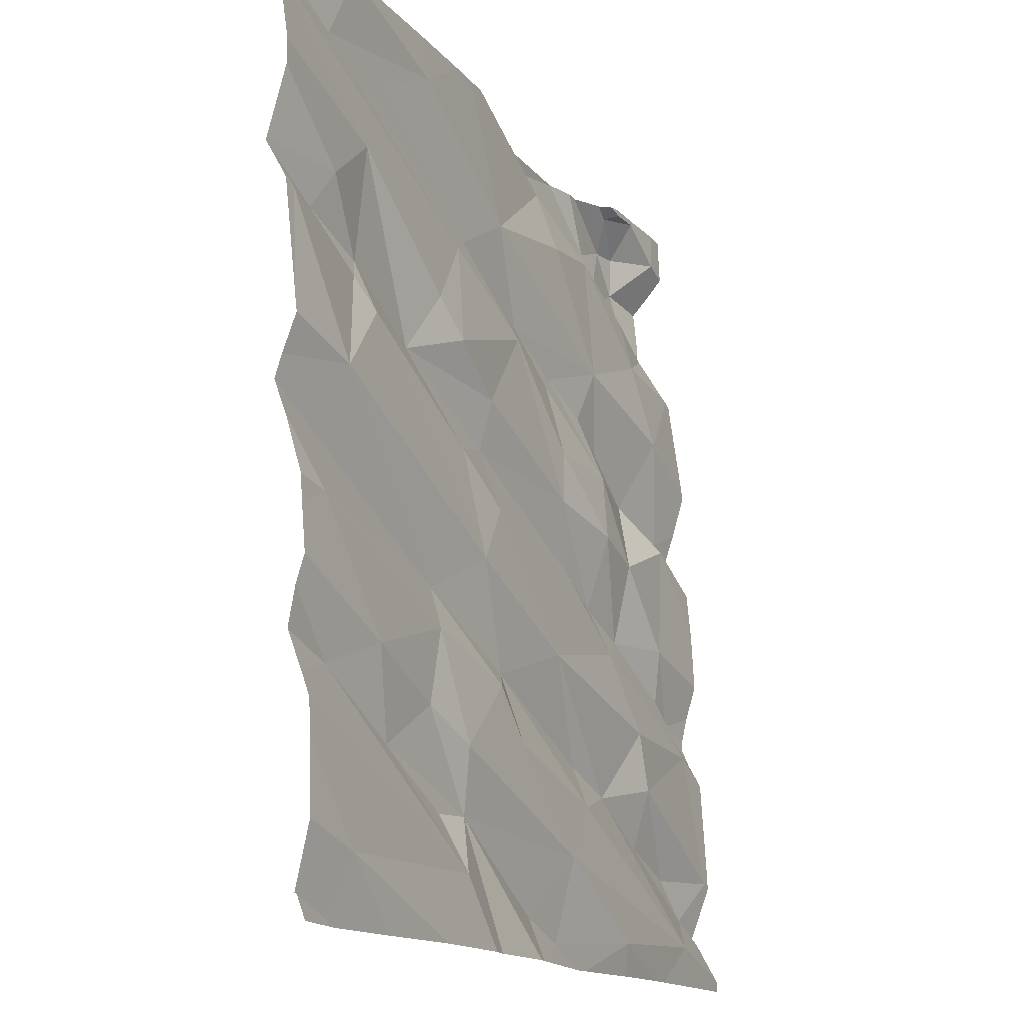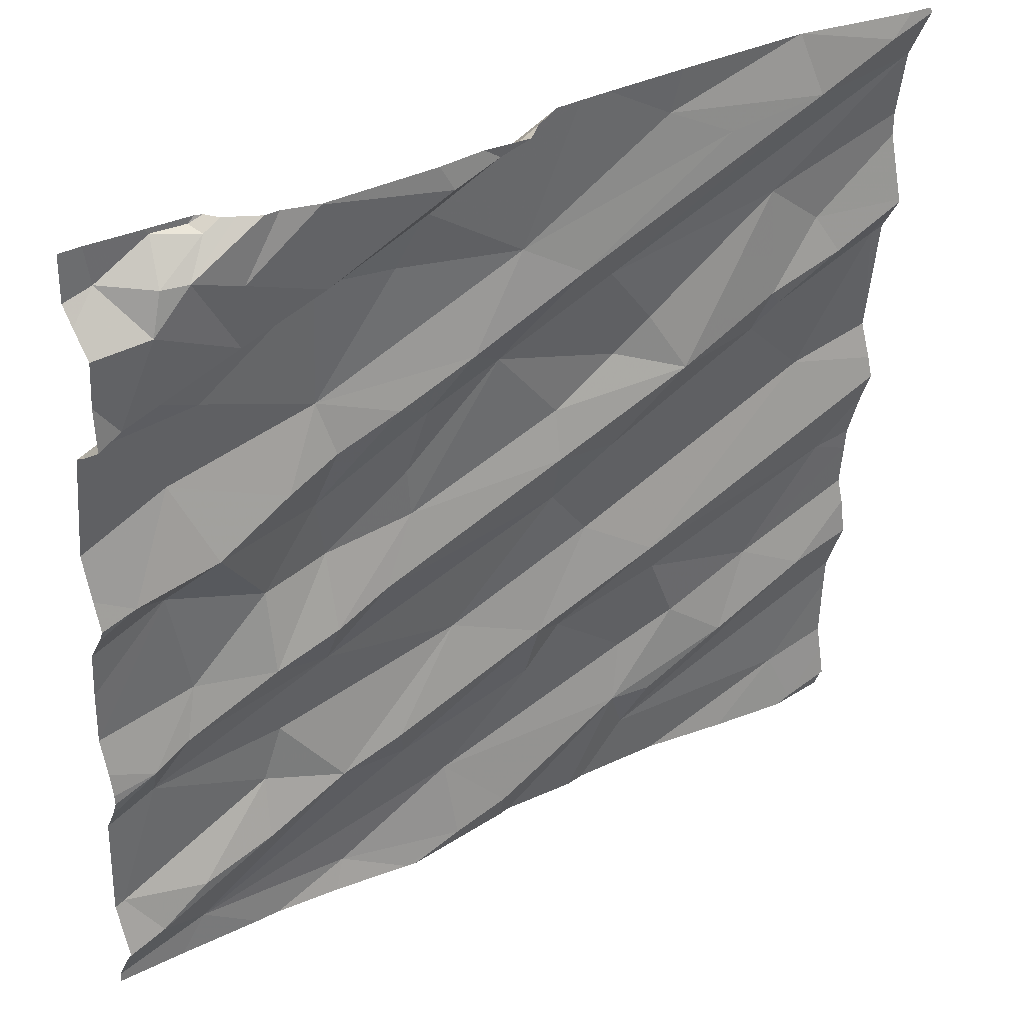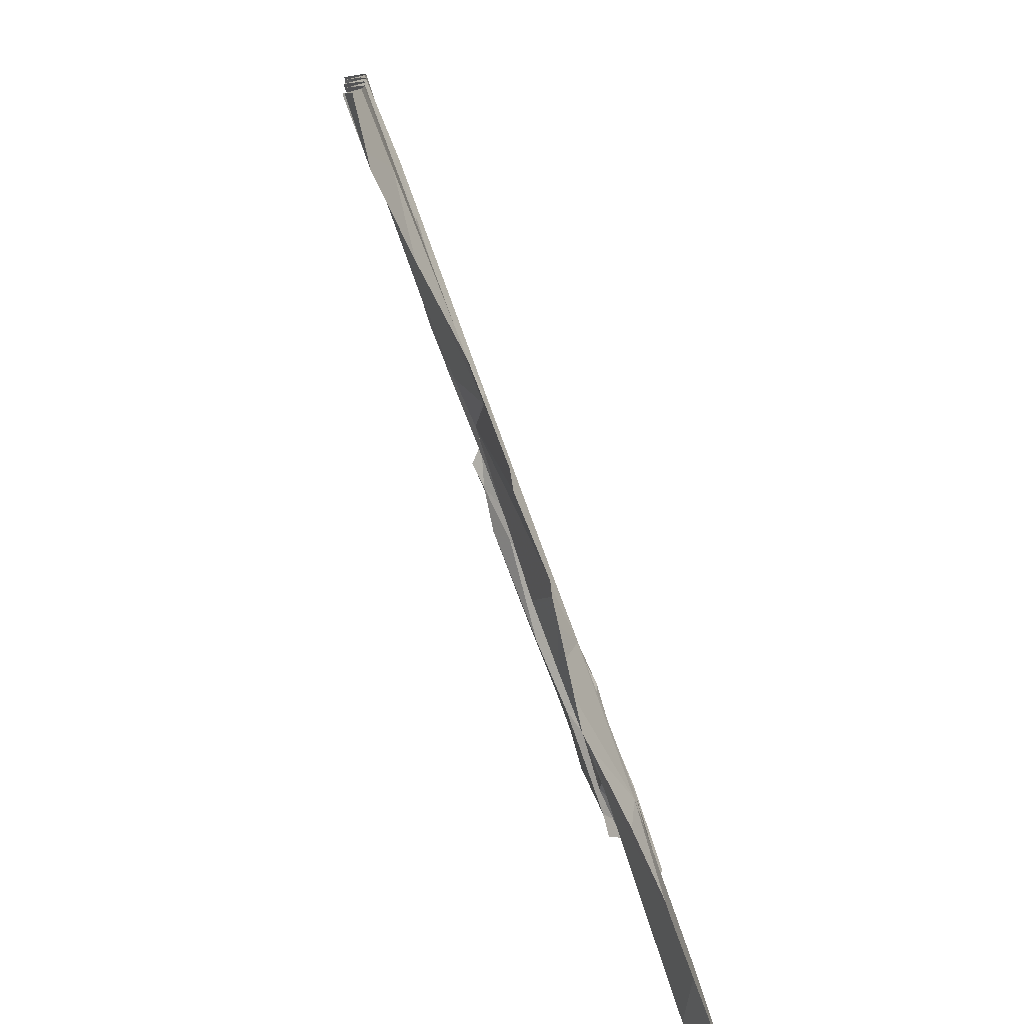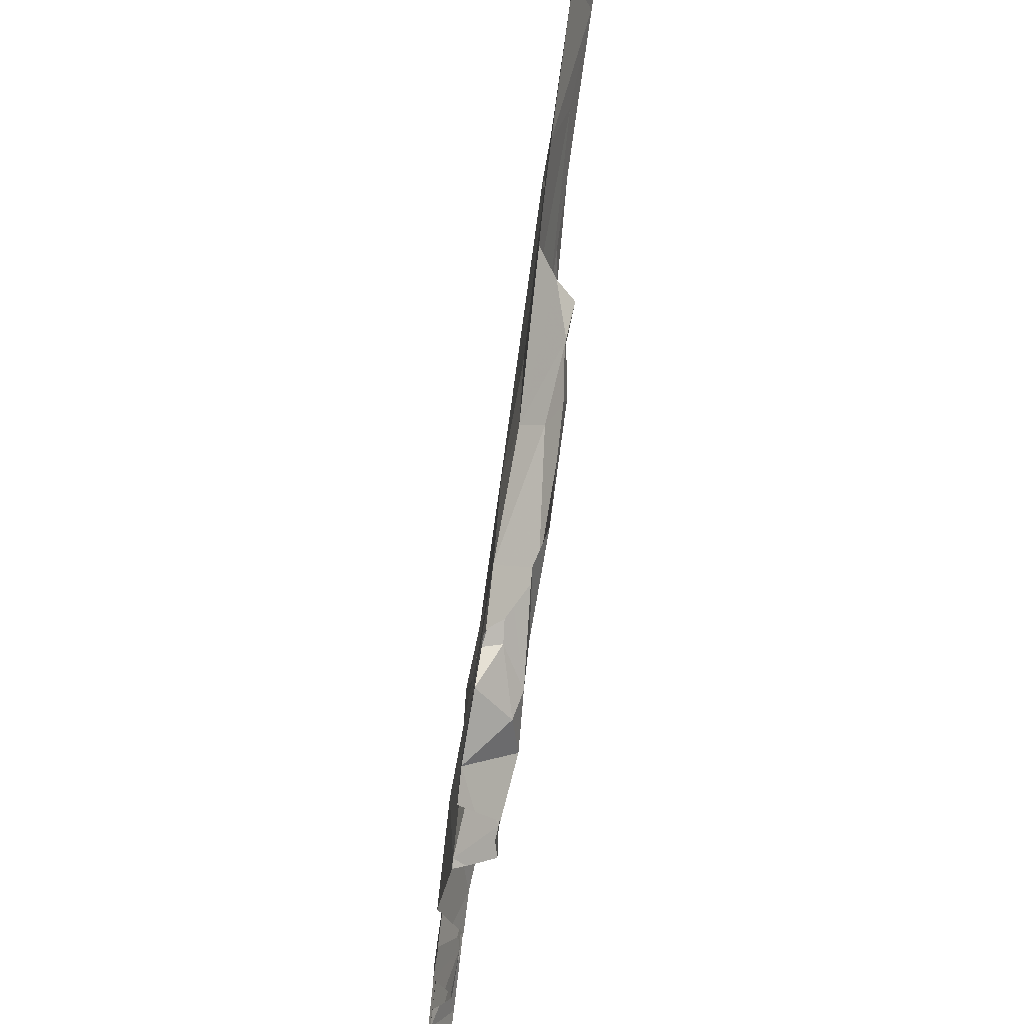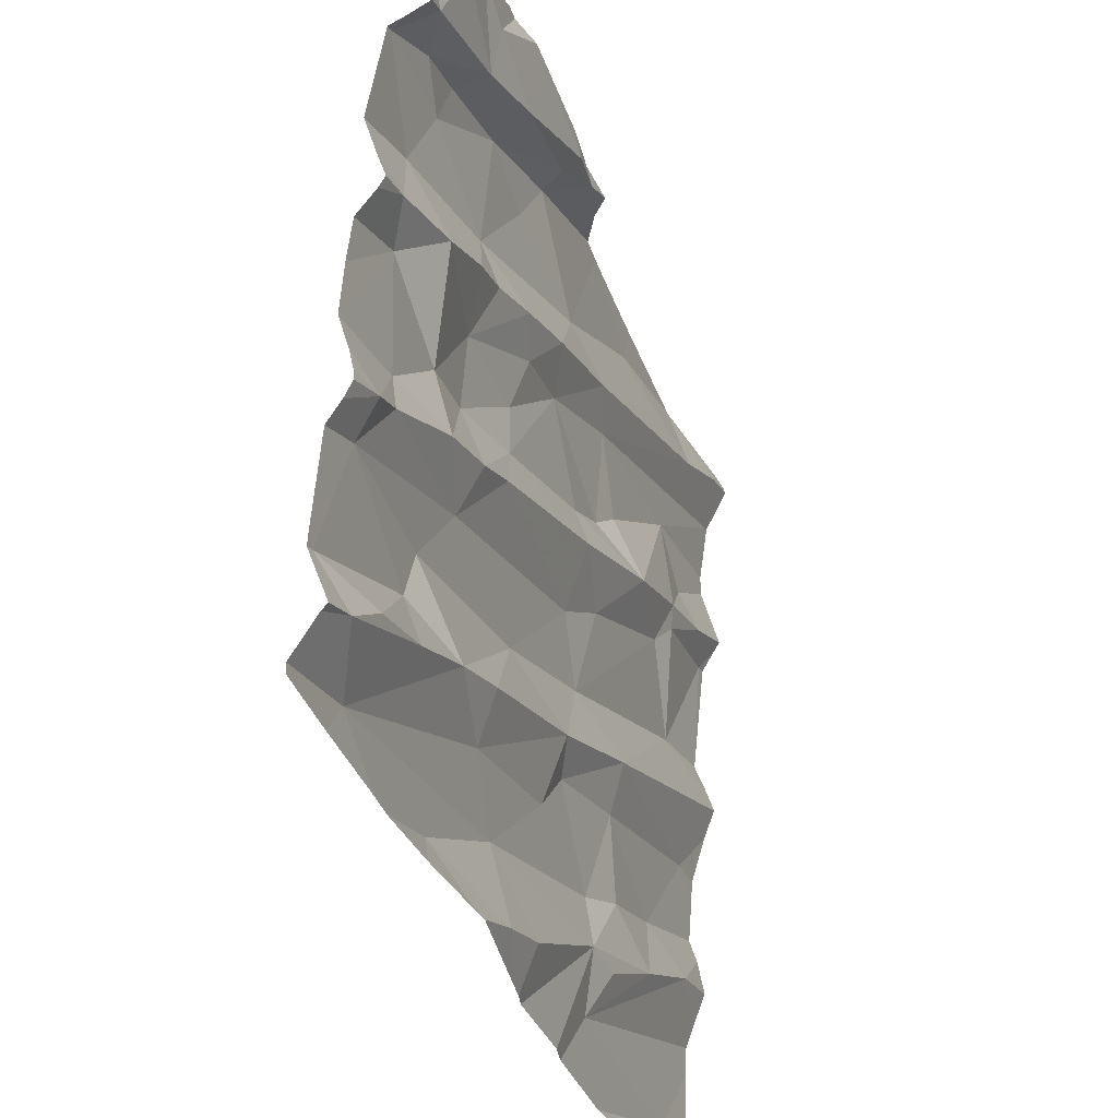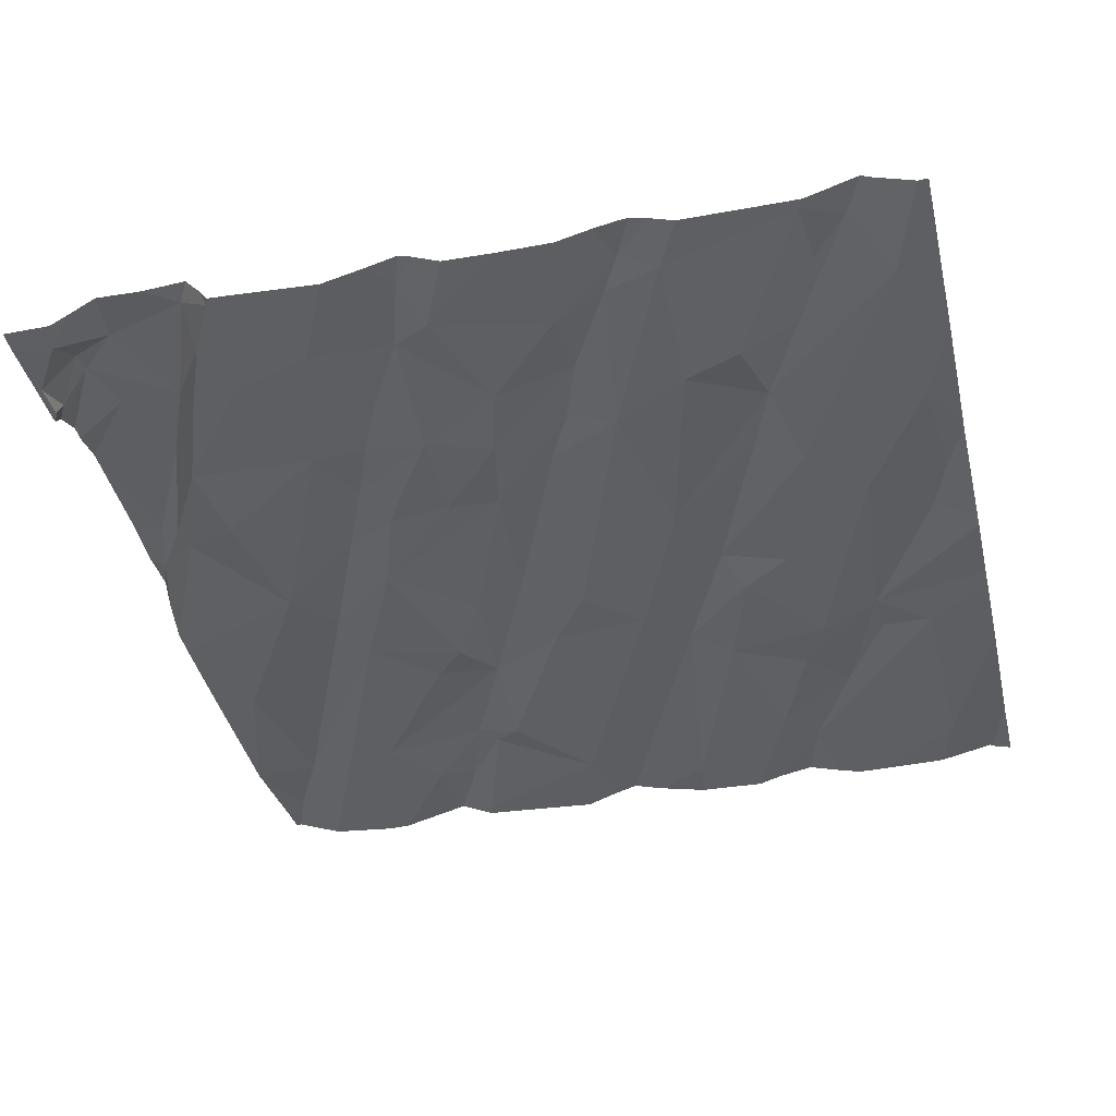
<metadata>
{"format":"obj","ext":"obj","renderer":"f3d","projection":"perspective","resolution":1024,"background":"white","views":[{"elev":-14.9,"azim":106.2,"up":"+Y"},{"elev":36.2,"azim":-41.5,"up":"+Y"},{"elev":-78.4,"azim":101.1,"up":"+Y"},{"elev":64.0,"azim":-91.7,"up":"+Y"},{"elev":-39.4,"azim":-79.2,"up":"+Y"},{"elev":-49.5,"azim":-76.6,"up":"+Z"}]}
</metadata>
<code>
v -67.51 300.3 501.5
v -69.16 301.9 501.3
v -67.51 300.3 501.5
v -67.51 300.9 501.6
v -68.85 300 501.2
v -69.2 300 501.2
v -69.24 301.9 501.3
v -69.39 300.2 501.2
v -69.17 301.9 501.3
v -69.33 300.1 501.2
v -69.37 301.9 501.3
v -68.58 300 501.3
v -69.25 301.9 501.3
v -68.96 301.9 501.4
v -68.58 300.2 501.3
v -68.45 300 501.3
v -68.58 301.9 501.5
v -67.61 300 501.5
v -68.69 300 501.3
v -68.48 300 501.3
v -68.43 300 501.3
v -67.65 300.1 501.4
v -68.61 301.9 501.5
v -68.1 300.1 501.4
v -68.15 300.2 501.4
v -67.51 300.6 501.5
v -67.51 300.5 501.5
v -67.51 300.4 501.5
v -69.23 300.2 501.2
v -69.32 300.6 501.2
v -69.31 300.5 501.2
v -69.04 300.4 501.2
v -69.25 301 501.2
v -69.2 300.7 501.2
v -67.51 300.5 501.5
v -69 300.5 501.2
v -69.34 301 501.3
v -67.51 301.1 501.5
v -67.51 300.7 501.5
v -69.06 300.3 501.3
v -68.7 300.3 501.3
v -68.38 300.4 501.3
v -68.9 300.8 501.3
v -68.89 300.7 501.3
v -69.04 300.7 501.3
v -68.88 301 501.3
v -69.03 300.9 501.3
v -69.24 300.6 501.3
v -68.74 300.4 501.3
v -68.88 300.4 501.3
v -68.57 300.6 501.3
v -69.17 301.1 501.3
v -68.92 301.1 501.3
v -67.51 300.1 501.5
v -69.01 301.2 501.3
v -68.78 300.8 501.3
v -68.7 301 501.3
v -68.7 301.1 501.3
v -68.33 300.9 501.4
v -67.78 300.5 501.4
v -67.65 300.4 501.5
v -67.87 300.3 501.5
v -68.12 300.4 501.4
v -68.3 300.5 501.4
v -68.06 300.6 501.4
v -67.81 300 501.4
v -67.64 300 501.5
v -68.36 301 501.4
v -68.06 301.2 501.5
v -68.2 301 501.4
v -67.69 301 501.5
v -67.6 300.7 501.5
v -68.19 300 501.3
v -68.06 300.2 501.4
v -67.62 300 501.5
v -68.4 300 501.3
v -67.85 301.2 501.5
v -68.24 300.8 501.4
v -68.1 300.7 501.4
v -67.99 300.4 501.4
v -68.38 300.5 501.4
v -68.24 300 501.3
v -68.27 301.9 501.4
v -69.23 301.3 501.2
v -68.91 301.4 501.3
v -67.51 300 501.5
v -67.51 301 501.5
v -67.51 300.1 501.5
v -67.51 300 501.5
v -69.35 301.8 501.3
v -69.27 301.5 501.3
v -69.14 301.6 501.3
v -69.16 301.4 501.3
v -69.4 301.4 501.2
v -69.12 301.6 501.4
v -69.37 301.5 501.3
v -69.16 301.8 501.3
v -69.24 301.9 501.3
v -69.17 301.9 501.3
v -69.27 301.8 501.4
v -69.3 301.7 501.4
v -68.92 301.6 501.3
v -68.95 301.7 501.4
v -68.35 301.1 501.4
v -68.89 301.2 501.3
v -69.22 301.8 501.4
v -67.83 301.3 501.5
v -67.8 301.2 501.5
v -68.5 301.3 501.4
v -68.33 301.5 501.5
v -68.23 301.4 501.4
v -68.57 301.8 501.5
v -68.68 301.8 501.5
v -68.12 301.3 501.4
v -67.83 301.5 501.5
v -68.96 301.9 501.4
v -68.71 300 501.3
v -67.7 301.4 501.5
v -67.54 301.3 501.5
v -67.99 300 501.4
v -68.45 301.6 501.4
v -68.59 301.4 501.4
v -68.67 301.3 501.4
v -68.11 301.8 501.5
v -68.76 301.3 501.4
v -68.7 301.8 501.4
v -67.98 301.7 501.5
v -67.77 301.7 501.6
v -68.69 301.7 501.4
v -68.2 301.2 501.4
v -67.66 301.3 501.6
v -67.52 301.7 501.6
v -68.74 301.6 501.4
v -69.11 301.7 501.4
v -68.88 300 501.2
v -69.03 300 501.2
v -69.26 300 501.2
v -67.6 301.8 501.6
v -69.08 300 501.2
v -69.42 300.2 501.2
v -69.42 300.2 501.2
v -69.42 300.1 501.2
v -69.42 300.1 501.2
v -69.42 300 501.2
v -68.71 301.9 501.5
v -69.42 300.2 501.2
v -69.42 300.5 501.2
v -69.42 300.5 501.2
v -69.42 300.5 501.2
v -69.42 300.7 501.2
v -69.42 300.8 501.2
v -69.42 300.6 501.2
v -69.42 300.6 501.2
v -69.42 301 501.2
v -69.42 301 501.3
v -69.42 300.9 501.2
v -69.42 301.1 501.2
v -69.42 301.7 501.3
v -69.42 301.8 501.3
v -69.42 301.4 501.2
v -69.42 301.4 501.3
v -69.42 301.7 501.3
v -69.42 301.5 501.3
v -69.42 301.6 501.3
v -69.42 301.2 501.2
v -69.42 301.4 501.2
v -69.42 301.4 501.2
v -67.51 300.8 501.5
v -67.51 300.9 501.5
v -67.51 301.5 501.5
v -67.51 301.6 501.5
v -67.51 301.1 501.5
v -67.51 301.3 501.5
v -67.51 301.7 501.6
v -67.51 301.4 501.6
v -67.51 301.4 501.6
v -67.51 301.4 501.6
v -67.51 301.7 501.6
v -67.51 301.7 501.6
v -67.51 301.9 501.6
v -67.55 300 501.5
v -69.41 300 501.2
v -69.42 300 501.2
v -67.51 300 501.5
v -68.09 301.9 501.5
v -68.51 301.9 501.5
v -68.47 301.9 501.5
v -68.34 301.9 501.4
v -68.39 301.9 501.4
v -67.8 301.9 501.5
v -67.81 301.9 501.5
v -69.14 301.9 501.3
v -69.13 301.9 501.4
v -69.1 301.9 501.4
v -68.96 301.9 501.4
v -69.06 301.9 501.4
v -69.03 301.9 501.4
v -67.56 301.9 501.6
v -67.8 301.9 501.5
v -69.41 301.9 501.3
v -69.42 301.9 501.3
v -67.51 301.9 501.6
f 5 6 139
f 174 132 171
f 10 8 140
f 6 10 143
f 137 144 182
f 187 112 129
f 12 16 15
f 12 5 117
f 5 12 15
f 16 12 20
f 186 112 187
f 185 124 191
f 67 22 66
f 191 124 190
f 190 128 138
f 54 18 86
f 24 25 82
f 22 24 73
f 25 16 21
f 173 119 172
f 10 29 8
f 31 30 147
f 172 119 38
f 8 32 31
f 150 33 151
f 30 34 150
f 31 32 36
f 33 37 154
f 171 115 170
f 146 31 148
f 170 118 176
f 29 10 40
f 41 15 42
f 44 43 45
f 189 129 188
f 45 46 47
f 45 48 44
f 8 29 32
f 50 49 51
f 48 34 30
f 34 48 45
f 40 32 29
f 36 44 31
f 37 33 52
f 47 34 45
f 33 47 52
f 34 47 33
f 52 47 53
f 53 55 52
f 56 57 43
f 46 53 47
f 45 43 46
f 6 15 41
f 40 10 50
f 10 6 50
f 36 32 50
f 6 41 50
f 6 5 15
f 36 50 51
f 57 58 46
f 53 46 58
f 56 44 59
f 59 44 51
f 32 40 50
f 30 31 48
f 48 31 44
f 41 49 50
f 46 43 57
f 44 36 51
f 61 60 62
f 64 63 65
f 68 70 69
f 188 121 83
f 39 60 26
f 25 74 62
f 184 89 181
f 83 124 185
f 77 70 78
f 79 65 72
f 59 70 68
f 28 24 1
f 1 22 3
f 62 24 61
f 43 44 56
f 63 42 15
f 59 51 78
f 68 56 59
f 25 24 74
f 78 71 77
f 24 62 74
f 25 63 15
f 80 25 62
f 65 60 72
f 87 79 4
f 63 80 65
f 81 51 49
f 41 42 81
f 64 65 79
f 81 79 78
f 49 41 81
f 81 64 79
f 59 78 70
f 182 144 183
f 81 42 64
f 78 79 71
f 26 61 27
f 4 72 169
f 80 60 65
f 63 25 80
f 78 51 81
f 62 60 80
f 15 16 25
f 57 56 68
f 64 42 63
f 181 89 75
f 55 85 84
f 169 72 168
f 92 91 93
f 91 94 93
f 92 95 91
f 95 96 91
f 84 93 94
f 99 98 97
f 14 116 145
f 98 90 100
f 7 99 9
f 101 90 158
f 161 96 163
f 96 101 162
f 92 93 102
f 165 94 166
f 84 37 52
f 157 84 165
f 168 72 39
f 84 85 93
f 85 102 93
f 52 55 84
f 4 79 72
f 91 96 94
f 11 98 13
f 102 103 92
f 68 69 104
f 55 53 105
f 106 101 95
f 77 108 107
f 110 109 111
f 113 112 23
f 111 114 115
f 116 113 145
f 115 118 170
f 120 22 73
f 107 118 115
f 121 85 122
f 109 123 58
f 85 125 122
f 103 126 113
f 109 122 123
f 127 110 128
f 129 121 188
f 110 111 128
f 187 129 189
f 110 122 109
f 109 130 111
f 114 69 115
f 121 124 83
f 121 110 127
f 127 124 121
f 131 118 107
f 132 115 171
f 111 132 128
f 111 115 132
f 115 69 107
f 124 128 190
f 119 108 71
f 107 108 131
f 119 71 38
f 69 77 107
f 70 77 69
f 69 130 104
f 85 121 133
f 101 96 95
f 103 116 134
f 116 103 113
f 192 97 193
f 193 106 194
f 106 100 101
f 100 106 97
f 101 100 90
f 55 105 85
f 110 121 122
f 125 123 122
f 109 57 104
f 125 53 123
f 85 105 125
f 85 133 102
f 53 58 123
f 103 134 95
f 105 53 125
f 129 133 121
f 95 92 103
f 103 102 126
f 134 116 195
f 196 134 197
f 129 126 102
f 102 133 129
f 126 129 112
f 112 113 126
f 109 104 130
f 95 134 106
f 57 109 58
f 130 114 111
f 127 128 124
f 69 114 130
f 77 71 108
f 97 98 100
f 68 104 57
f 76 25 21
f 145 113 23
f 176 131 177
f 128 132 138
f 73 24 82
f 138 132 178
f 82 25 76
f 131 119 175
f 190 138 199
f 131 108 119
f 140 8 141
f 23 112 17
f 3 22 88
f 141 8 146
f 142 10 140
f 66 22 120
f 1 24 22
f 143 10 142
f 144 6 143
f 17 112 186
f 28 61 24
f 146 8 31
f 67 18 22
f 147 30 149
f 148 31 147
f 13 98 7
f 27 61 35
f 149 30 153
f 150 34 33
f 35 61 28
f 75 18 67
f 151 33 156
f 152 30 150
f 26 60 61
f 153 30 152
f 154 37 155
f 39 72 60
f 155 37 157
f 156 33 154
f 21 16 20
f 38 71 87
f 157 37 84
f 158 90 159
f 87 71 79
f 19 12 117
f 159 90 11
f 160 94 161
f 11 90 98
f 86 18 89
f 161 94 96
f 162 101 158
f 2 99 192
f 88 22 54
f 163 96 164
f 164 96 162
f 54 22 18
f 165 84 94
f 20 12 19
f 166 94 167
f 167 94 160
f 117 5 135
f 89 18 75
f 135 5 136
f 175 119 173
f 9 99 2
f 137 6 144
f 176 118 131
f 177 131 175
f 178 132 179
f 136 5 139
f 179 132 174
f 180 138 178
f 139 6 137
f 198 180 202
f 7 98 99
f 192 99 97
f 193 97 106
f 194 106 196
f 195 116 14
f 196 106 134
f 197 134 195
f 198 138 180
f 199 138 198
f 200 159 11
f 201 159 200

</code>
